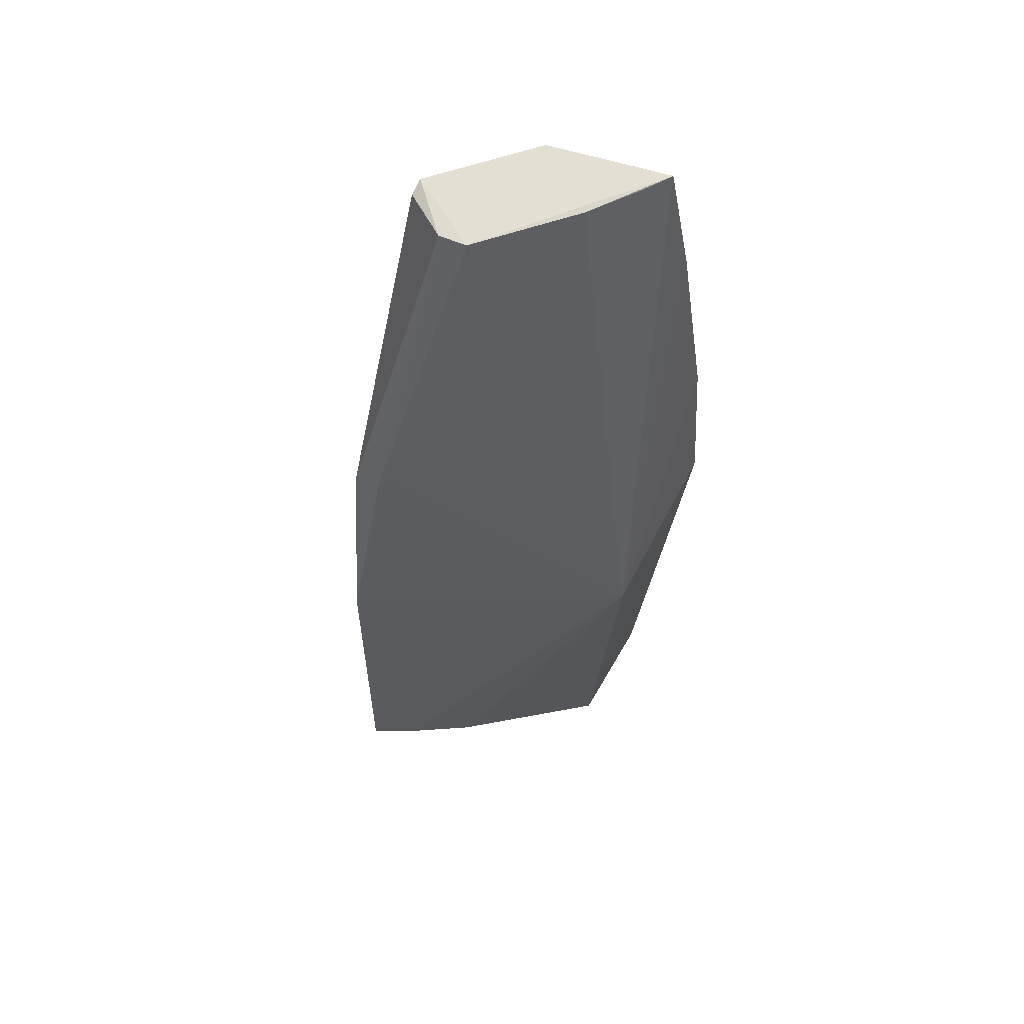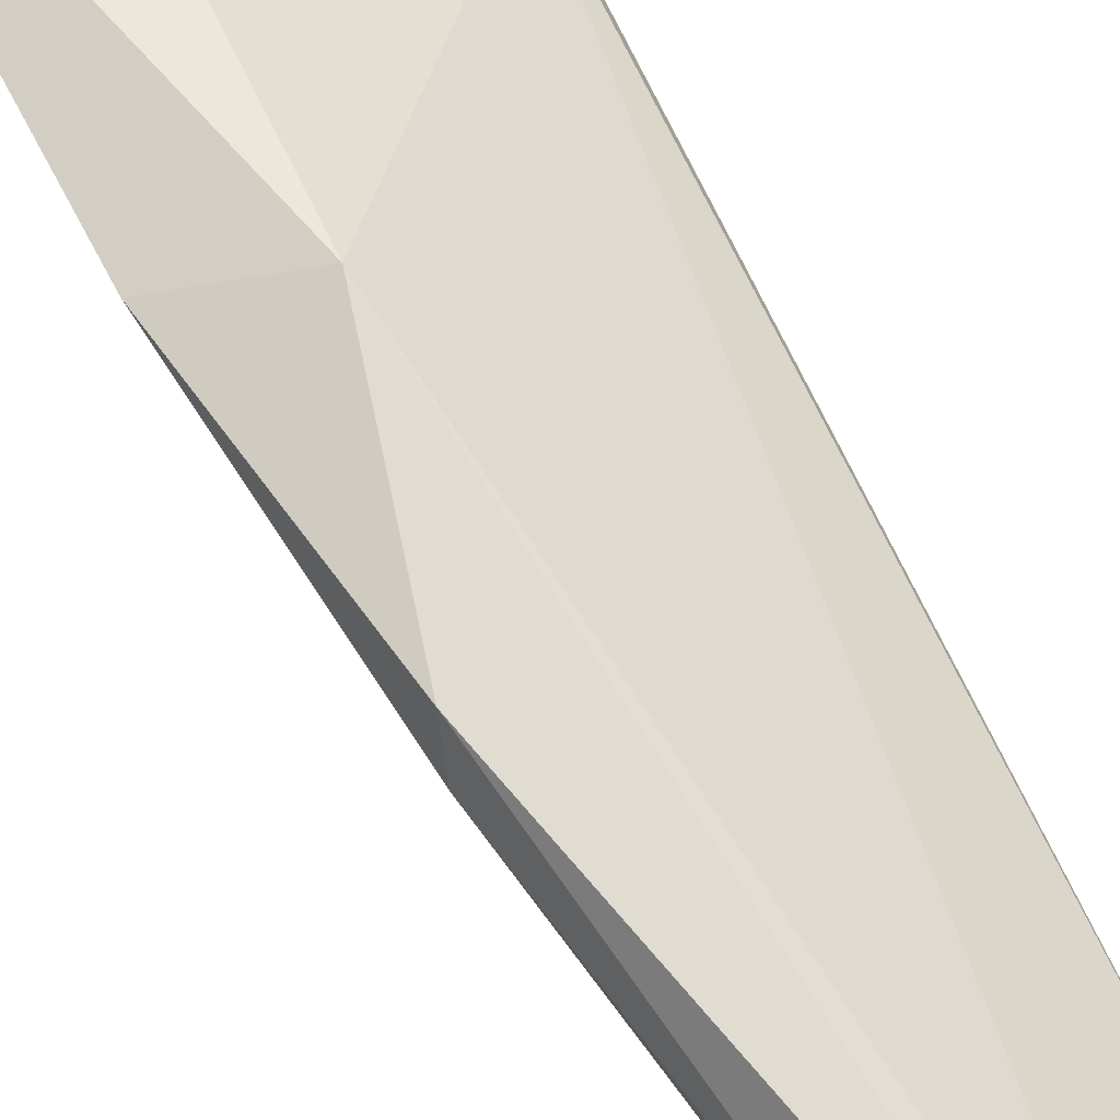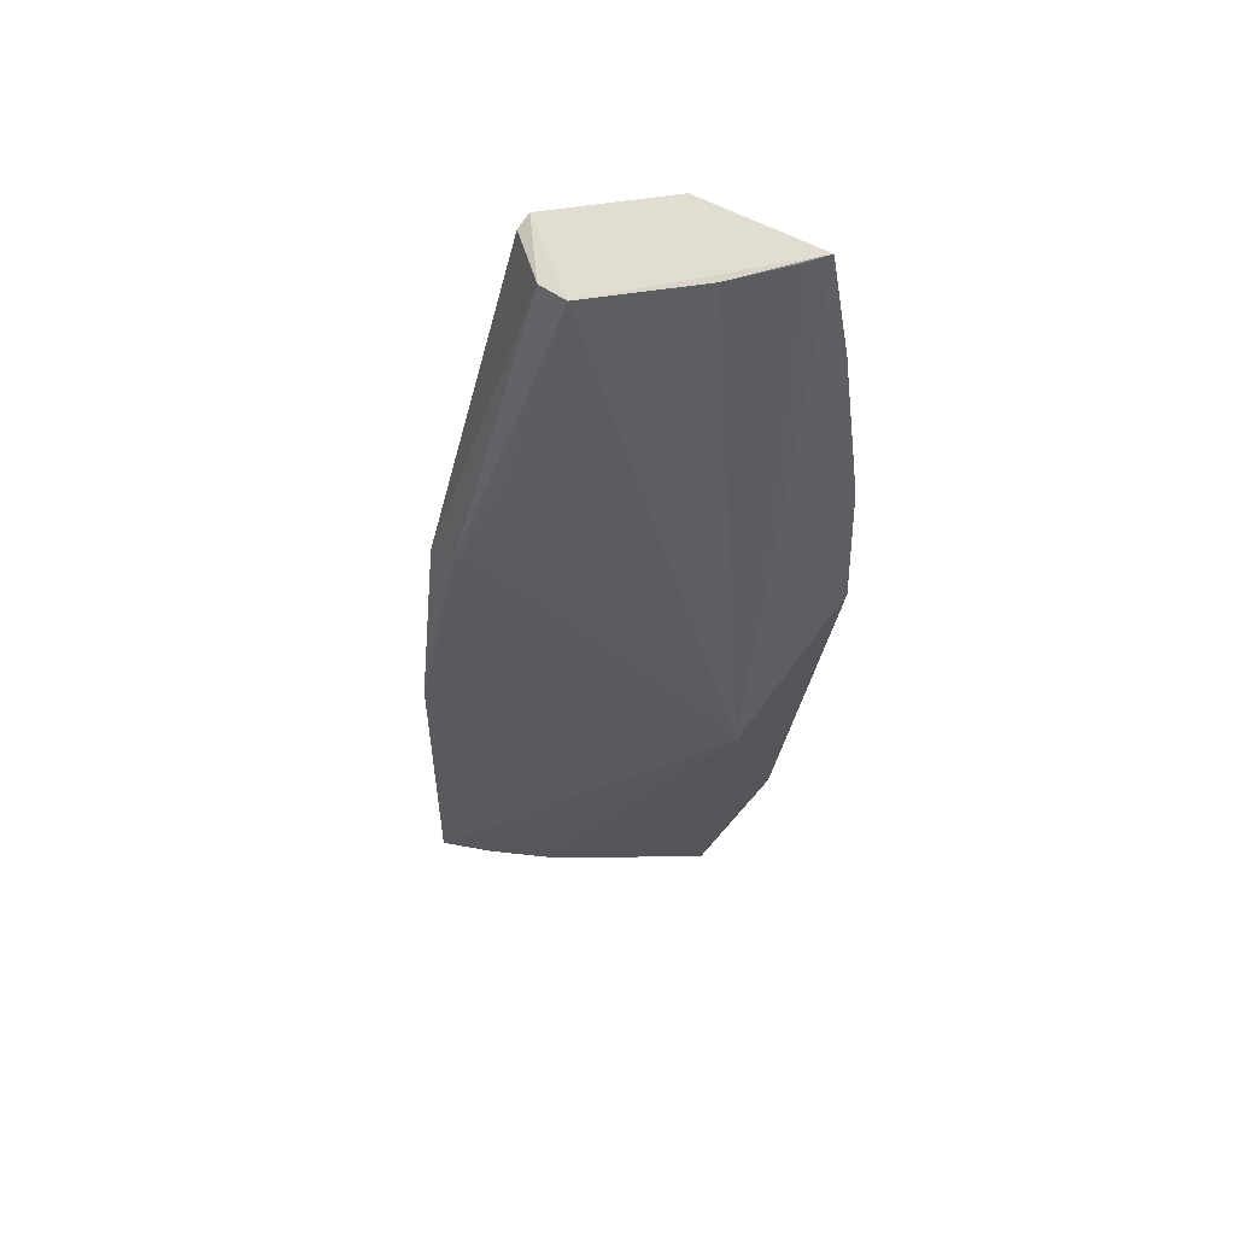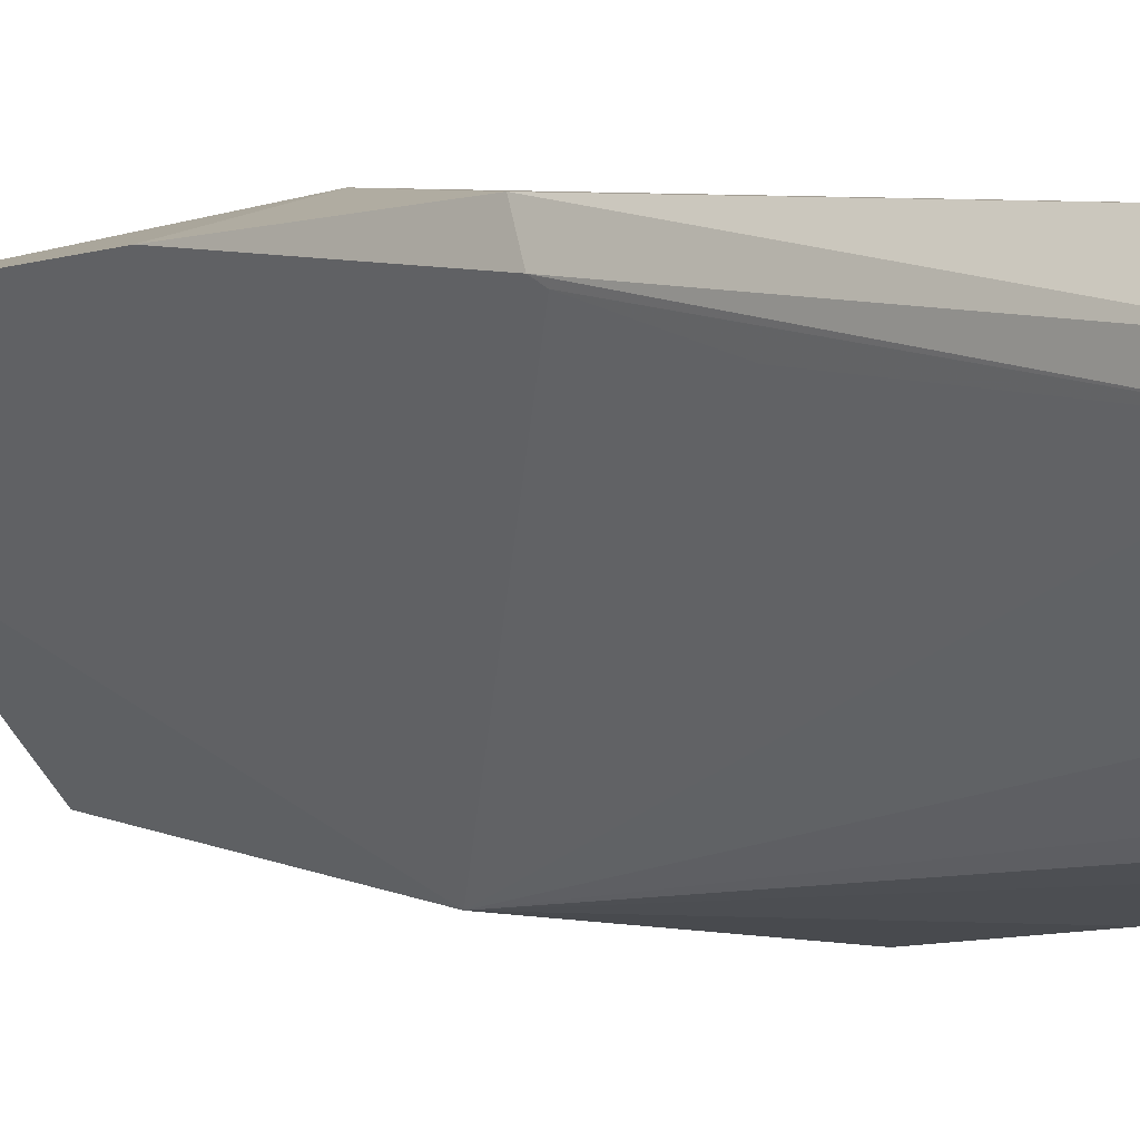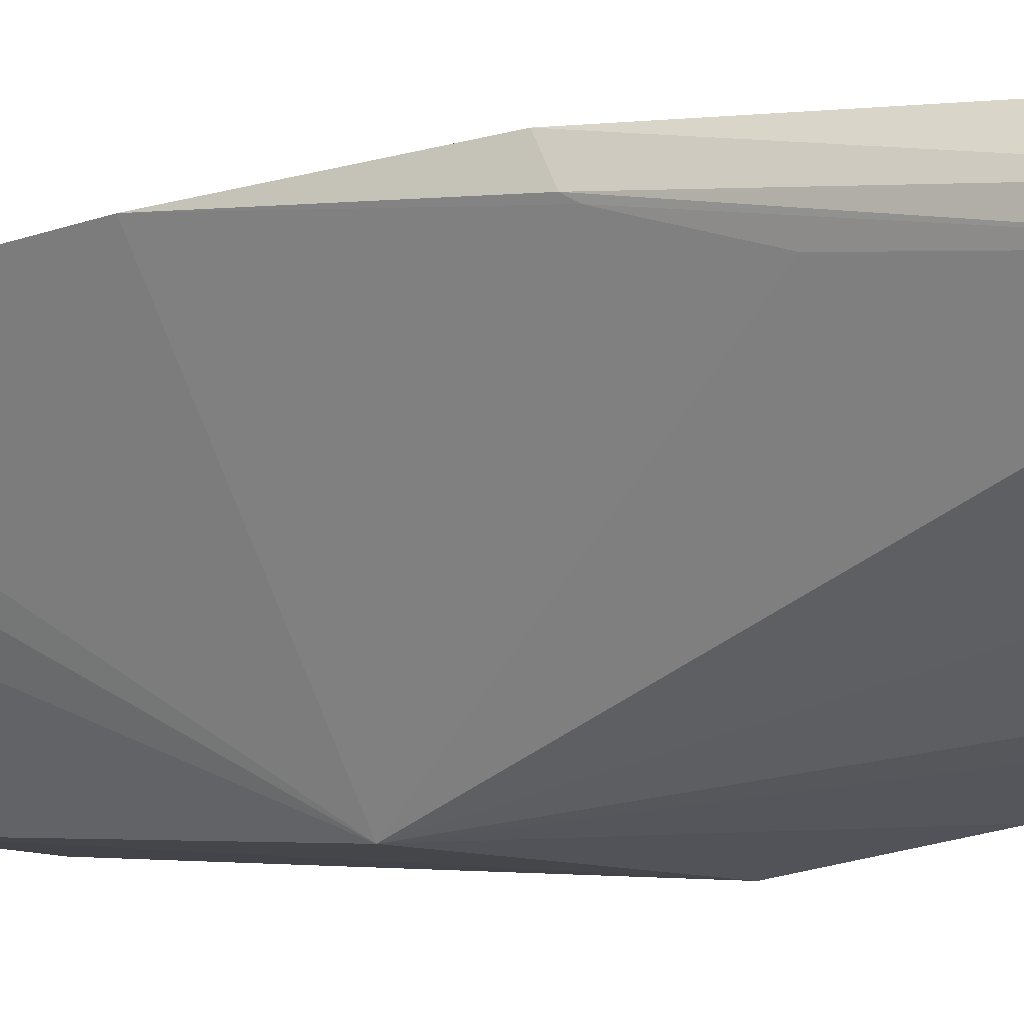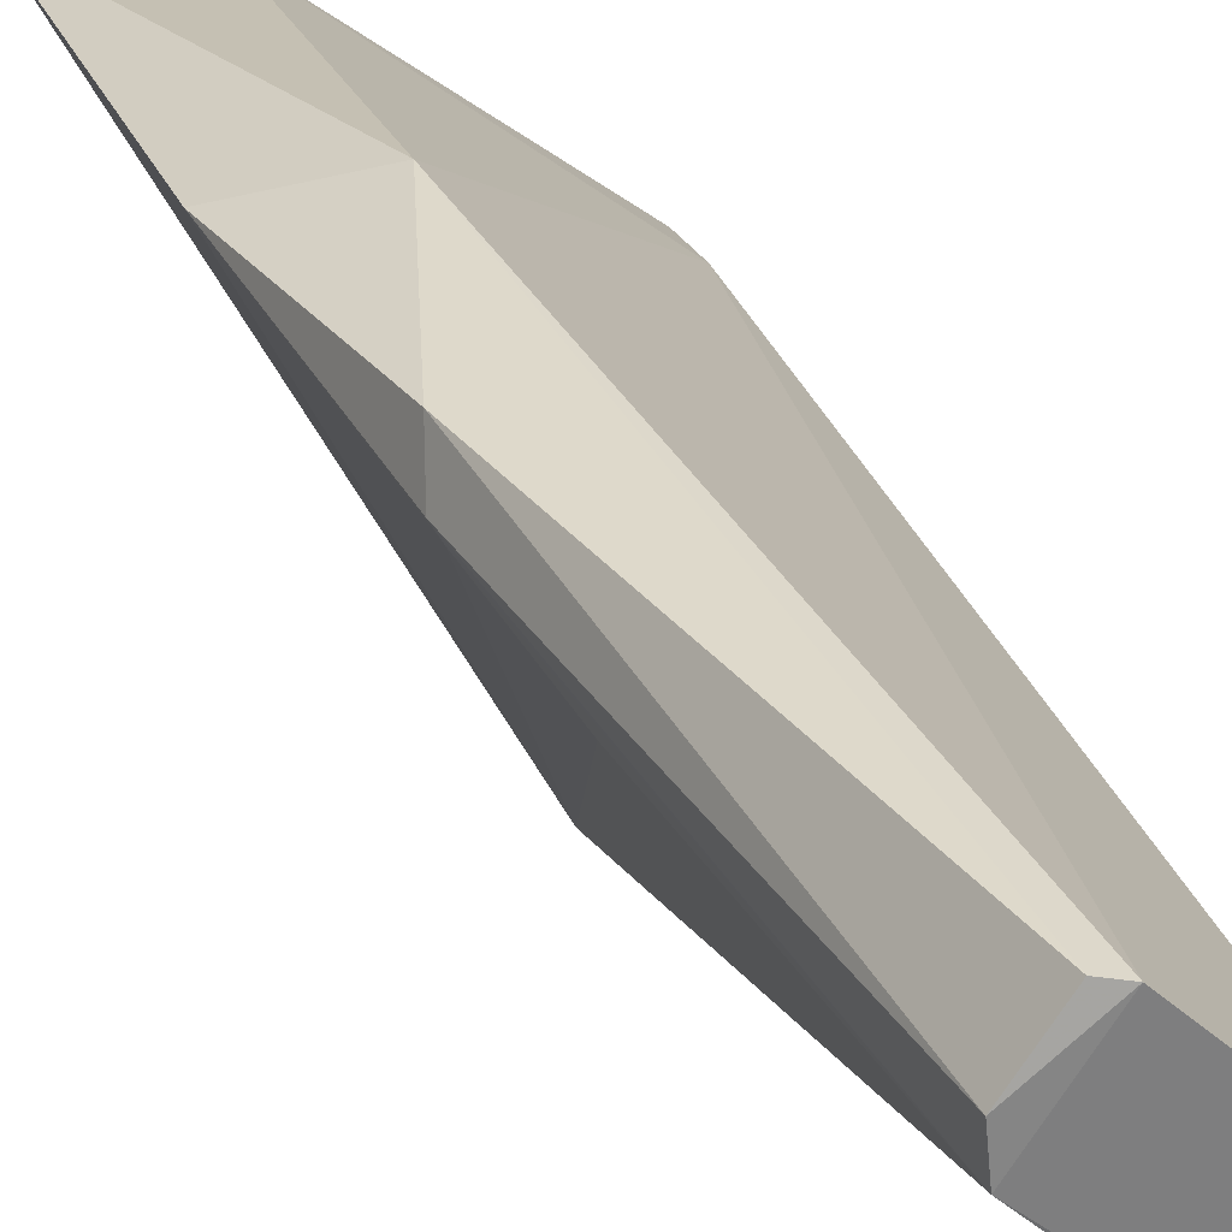
<metadata>
{"format":"obj","ext":"obj","renderer":"f3d","projection":"perspective","resolution":1024,"background":"white","views":[{"elev":61.4,"azim":-61.6,"up":"+Z"},{"elev":64.4,"azim":-22.9,"up":"+Y"},{"elev":62.9,"azim":-51.1,"up":"+Z"},{"elev":-0.1,"azim":-32.5,"up":"+Y"},{"elev":-9.6,"azim":-45.8,"up":"+Y"},{"elev":27.3,"azim":-13.9,"up":"+Y"}]}
</metadata>
<code>
v -0.05382 0.001269 0.1363
v -0.05114 -0.01024 0.1358
v -0.05397 -0.004576 0.05018
v -0.08169 0.009533 0.04631
v -0.06644 0.002458 0.1354
v -0.06551 -0.01563 0.08086
v -0.07164 0.01319 0.08207
v -0.05062 -0.01244 0.1237
v -0.06249 0.009364 0.1361
v -0.06551 -0.01289 0.04607
v -0.07947 0.01084 0.07896
v -0.05827 -0.005101 0.1355
v -0.07202 0.008233 0.04653
v -0.05453 -0.002504 0.05888
v -0.07566 -0.0004383 0.04599
v -0.05172 -0.01703 0.09107
v -0.07503 0.008103 0.1024
v -0.07506 0.01177 0.09955
v -0.05318 -0.008863 0.1356
v -0.06702 0.0004119 0.04335
v -0.07924 0.005143 0.04606
v -0.05059 -0.01539 0.1057
v -0.0539 -0.01317 0.0462
v -0.07207 0.005174 0.1113
v -0.06393 0.00942 0.1355
v -0.07544 0.008689 0.1015
v -0.06844 0.002315 0.04352
v -0.06594 -0.0009937 0.0436
v -0.0667 0.005144 0.1354
f 8 1 2
f 8 3 1
f 8 2 6
f 9 5 2
f 9 2 1
f 11 4 6
f 11 7 4
f 12 2 5
f 12 5 6
f 13 4 7
f 14 9 1
f 14 1 3
f 14 7 9
f 14 13 7
f 14 3 13
f 15 10 6
f 16 6 10
f 17 11 6
f 18 7 11
f 19 12 6
f 19 6 2
f 19 2 12
f 20 10 15
f 21 15 6
f 21 6 4
f 21 20 15
f 22 8 6
f 22 6 16
f 22 3 8
f 23 16 10
f 23 22 16
f 23 3 22
f 23 20 3
f 24 17 6
f 24 6 5
f 24 5 17
f 25 9 7
f 25 7 18
f 26 18 11
f 26 11 17
f 26 17 5
f 27 13 3
f 27 3 20
f 27 4 13
f 27 21 4
f 27 20 21
f 28 23 10
f 28 10 20
f 28 20 23
f 29 25 18
f 29 5 9
f 29 9 25
f 29 26 5
f 29 18 26

</code>
